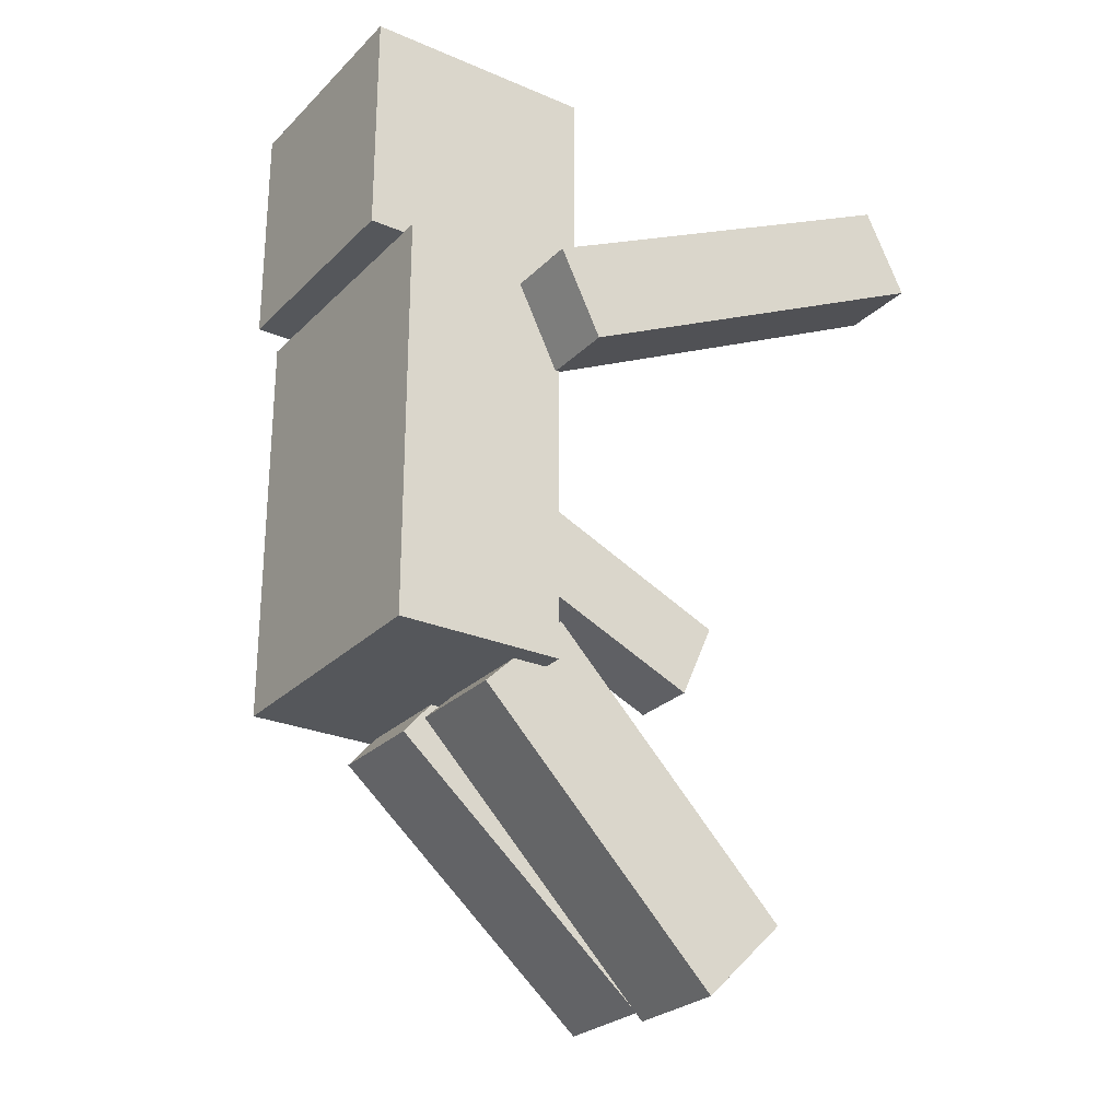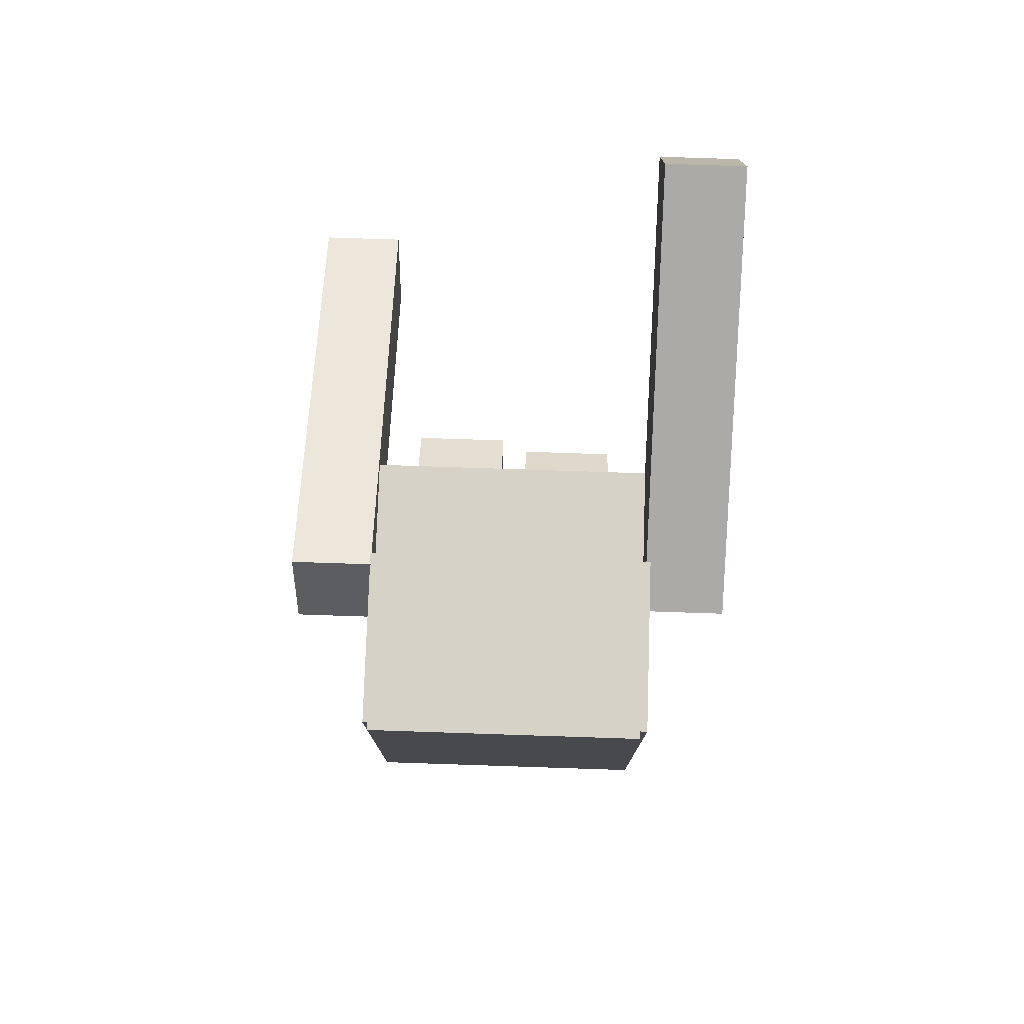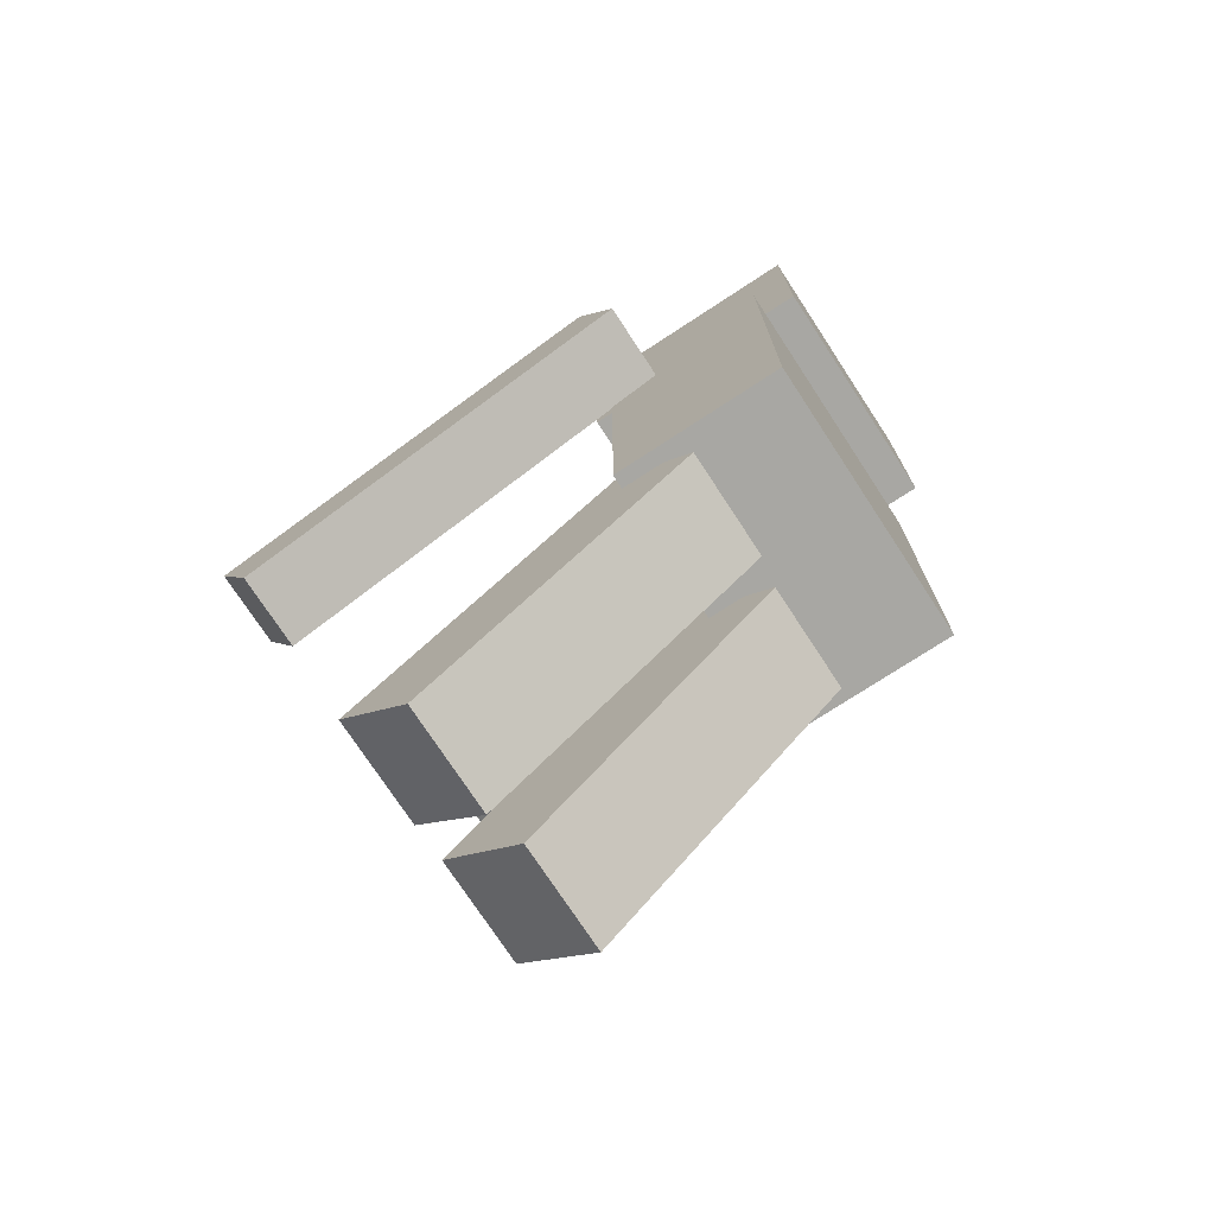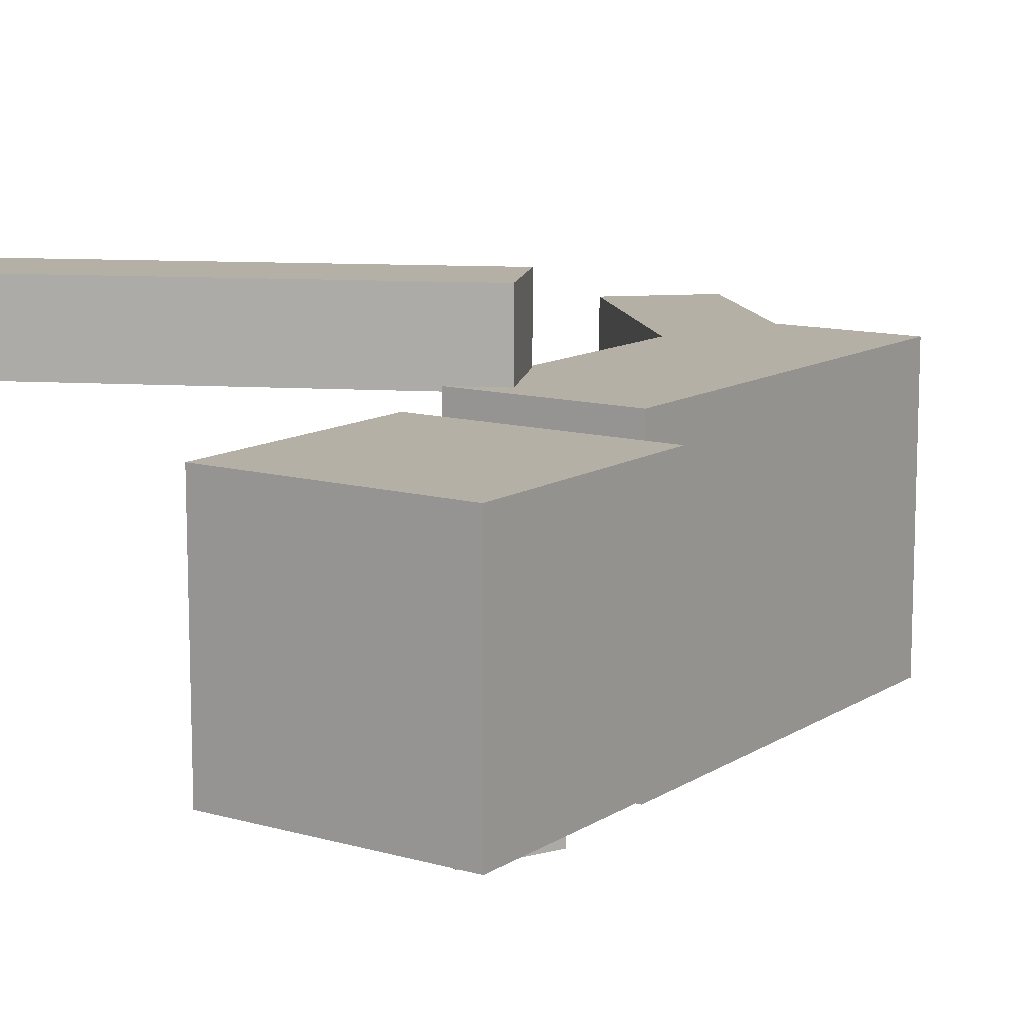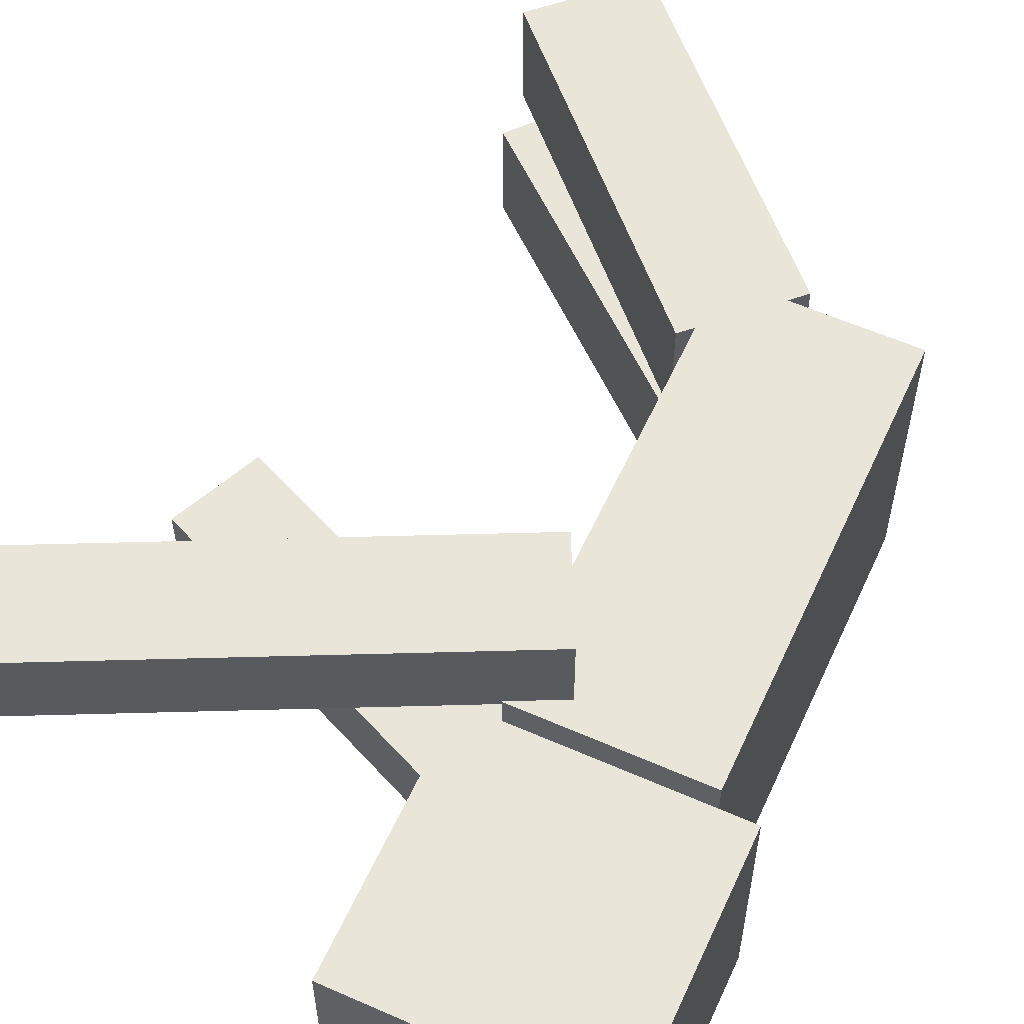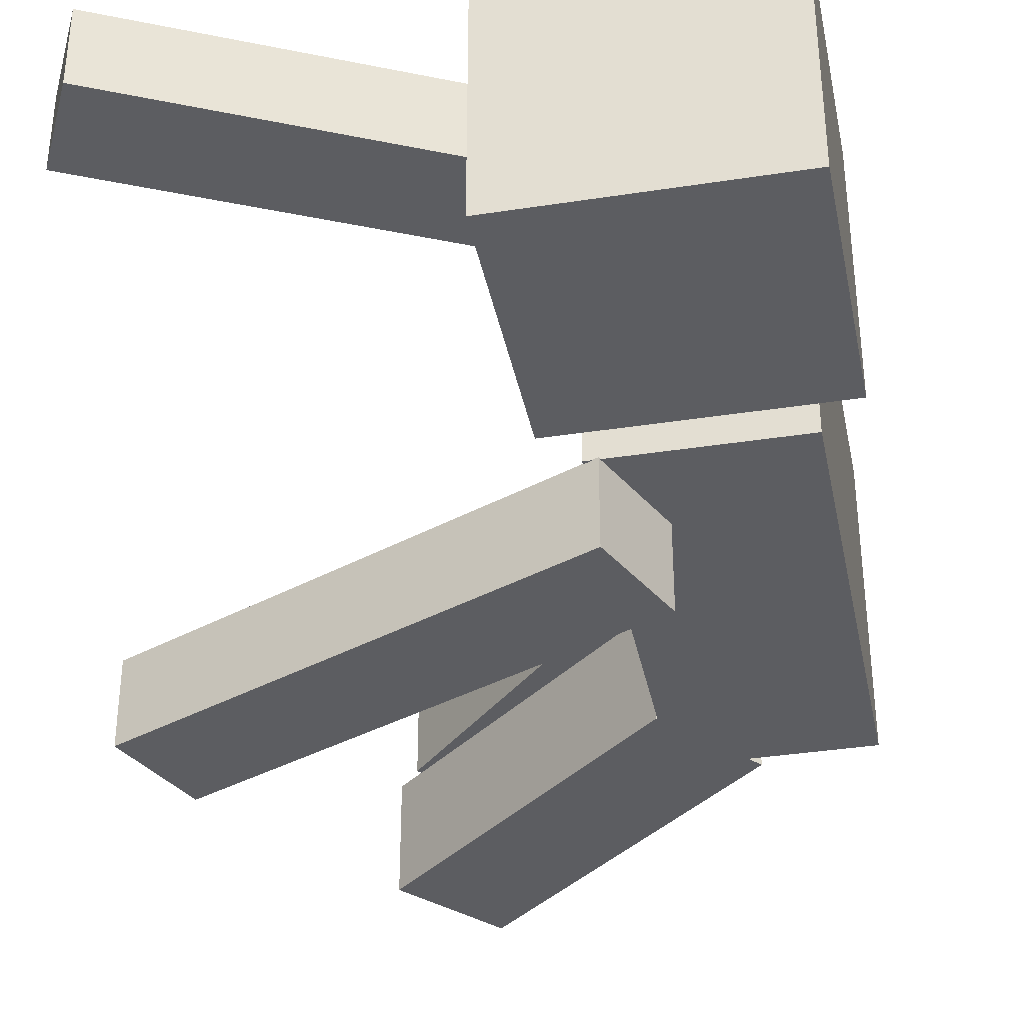
<metadata>
{"format":"obj","ext":"obj","renderer":"f3d","projection":"perspective","resolution":1024,"background":"white","views":[{"elev":-26.4,"azim":-33.9,"up":"+Y"},{"elev":77.7,"azim":-88.1,"up":"+Y"},{"elev":-74.5,"azim":-146.8,"up":"+Y"},{"elev":11.7,"azim":-145.6,"up":"+Z"},{"elev":58.2,"azim":-155.5,"up":"+Z"},{"elev":-37.0,"azim":-168.7,"up":"+Z"}]}
</metadata>
<code>
g default
v -0.3869 0.6832 0.2517
v -0.08729 0.6832 0.2517
v -0.3869 1.415 0.2517
v -0.08729 1.415 0.2517
v -0.3869 1.415 -0.2424
v -0.08729 1.415 -0.2424
v -0.3869 0.6832 -0.2424
v -0.08729 0.6832 -0.2424
v -0.3869 1.415 -0.2424
v -0.08729 1.415 -0.2424
v -0.08729 0.6832 -0.2424
v -0.3869 0.6832 -0.2424
v -0.3869 0.6832 0.2517
v -0.3869 1.415 0.2517
v -0.3869 0.6832 -0.2424
v -0.3869 1.415 -0.2424
v -0.3869 0.6832 0.2517
v -0.08729 0.6832 0.2517
v -0.08729 1.415 0.2517
v -0.3869 1.415 0.2517
v -0.08729 1.415 0.2517
v -0.08729 1.415 -0.2424
v -0.08729 0.6832 -0.2424
v -0.08729 0.6832 0.2517
g pCube62
f 17 18 19 20
f 14 21 22 16
f 5 6 8 7
f 15 23 24 13
f 2 11 10 4
f 12 1 3 9
g default
v 0.5408 0.9463 -0.2412
v 0.609 1.1 -0.2412
v -0.1768 1.264 -0.2412
v -0.1086 1.418 -0.2412
v -0.1768 1.264 -0.3798
v -0.1086 1.418 -0.3798
v 0.5408 0.9463 -0.3798
v 0.609 1.1 -0.3798
v 0.609 1.1 -0.2412
v -0.1086 1.418 -0.2412
v 0.609 1.1 -0.3798
v -0.1086 1.418 -0.3798
v -0.1768 1.264 -0.3798
v -0.1086 1.418 -0.3798
v 0.5408 0.9463 -0.3798
v 0.609 1.1 -0.3798
v 0.5408 0.9463 -0.2412
v -0.1768 1.264 -0.2412
v 0.5408 0.9463 -0.3798
v -0.1768 1.264 -0.3798
v 0.5408 0.9463 -0.2412
v 0.609 1.1 -0.2412
v -0.1768 1.264 -0.2412
v -0.1086 1.418 -0.2412
g pCube63
f 45 46 48 47
f 42 34 38 44
f 29 36 35 31
f 43 40 33 41
f 26 32 30 28
f 39 25 27 37
g default
v 0.6103 1.568 0.3831
v 0.5363 1.72 0.3831
v -0.09463 1.223 0.3831
v -0.1687 1.374 0.3831
v -0.09463 1.223 0.2445
v -0.1687 1.374 0.2445
v 0.6103 1.568 0.2445
v 0.5363 1.72 0.2445
v 0.5363 1.72 0.3831
v -0.1687 1.374 0.3831
v 0.5363 1.72 0.2445
v -0.1687 1.374 0.2445
v 0.6103 1.568 0.3831
v 0.5363 1.72 0.3831
v -0.09463 1.223 0.3831
v -0.1687 1.374 0.3831
v -0.09463 1.223 0.3831
v -0.09463 1.223 0.2445
v 0.6103 1.568 0.2445
v 0.6103 1.568 0.3831
v -0.09463 1.223 0.2445
v -0.1687 1.374 0.2445
v 0.6103 1.568 0.2445
v 0.5363 1.72 0.2445
g pCube64
f 61 62 64 63
f 65 58 70 69
f 66 60 72 71
f 67 59 57 68
f 50 56 54 52
f 55 49 51 53
g default
v -0.4454 1.422 0.2143
v -0.02881 1.422 0.2143
v -0.4454 1.838 0.2143
v -0.02881 1.838 0.2143
v -0.4454 1.838 -0.2023
v -0.02881 1.838 -0.2023
v -0.4454 1.422 -0.2023
v -0.02881 1.422 -0.2023
v -0.02881 1.422 0.2143
v -0.02881 1.838 0.2143
v -0.02881 1.422 -0.2023
v -0.02881 1.838 -0.2023
v -0.4454 1.838 -0.2023
v -0.02881 1.838 -0.2023
v -0.4454 1.422 -0.2023
v -0.02881 1.422 -0.2023
v -0.4454 1.422 0.2143
v -0.4454 1.838 0.2143
v -0.4454 1.422 -0.2023
v -0.4454 1.838 -0.2023
v -0.4454 1.422 0.2143
v -0.02881 1.422 0.2143
v -0.4454 1.838 0.2143
v -0.02881 1.838 0.2143
g pCube65
f 93 94 96 95
f 90 82 86 92
f 77 84 83 79
f 91 88 81 89
f 74 80 78 76
f 87 73 75 85
g default
v 0.2318 0.1852 0.2136
v 0.3766 0.3261 0.2136
v -0.2026 0.6318 0.2136
v -0.05784 0.7727 0.2136
v -0.2026 0.6318 0.02431
v -0.05784 0.7727 0.02431
v 0.2318 0.1852 0.02431
v 0.3766 0.3261 0.02431
v 0.3766 0.3261 0.2136
v -0.05784 0.7727 0.2136
v 0.3766 0.3261 0.02431
v -0.05784 0.7727 0.02431
v 0.2318 0.1852 0.2136
v 0.3766 0.3261 0.2136
v -0.2026 0.6318 0.2136
v -0.05784 0.7727 0.2136
v -0.2026 0.6318 0.2136
v -0.2026 0.6318 0.02431
v 0.2318 0.1852 0.02431
v 0.2318 0.1852 0.2136
v -0.2026 0.6318 0.02431
v -0.05784 0.7727 0.02431
v 0.2318 0.1852 0.02431
v 0.3766 0.3261 0.02431
g pCube66
f 109 110 112 111
f 113 106 118 117
f 114 108 120 119
f 115 107 105 116
f 98 104 102 100
f 103 97 99 101
g default
v 0.2587 0.2158 -0.02871
v 0.391 0.3685 -0.02871
v -0.2123 0.6236 -0.02871
v -0.08009 0.7763 -0.02871
v -0.2123 0.6236 -0.2177
v -0.08009 0.7763 -0.2177
v 0.2587 0.2158 -0.2177
v 0.391 0.3685 -0.2177
v 0.2587 0.2158 -0.02871
v -0.2123 0.6236 -0.02871
v 0.2587 0.2158 -0.2177
v -0.2123 0.6236 -0.2177
v -0.2123 0.6236 -0.2177
v -0.08009 0.7763 -0.2177
v 0.391 0.3685 -0.2177
v 0.2587 0.2158 -0.2177
v 0.391 0.3685 -0.02871
v -0.08009 0.7763 -0.02871
v 0.391 0.3685 -0.2177
v -0.08009 0.7763 -0.2177
v 0.2587 0.2158 -0.02871
v 0.391 0.3685 -0.02871
v -0.2123 0.6236 -0.02871
v -0.08009 0.7763 -0.02871
g pCube67
f 141 142 144 143
f 130 138 140 133
f 132 126 128 131
f 136 139 137 129
f 122 135 134 124
f 127 121 123 125

</code>
